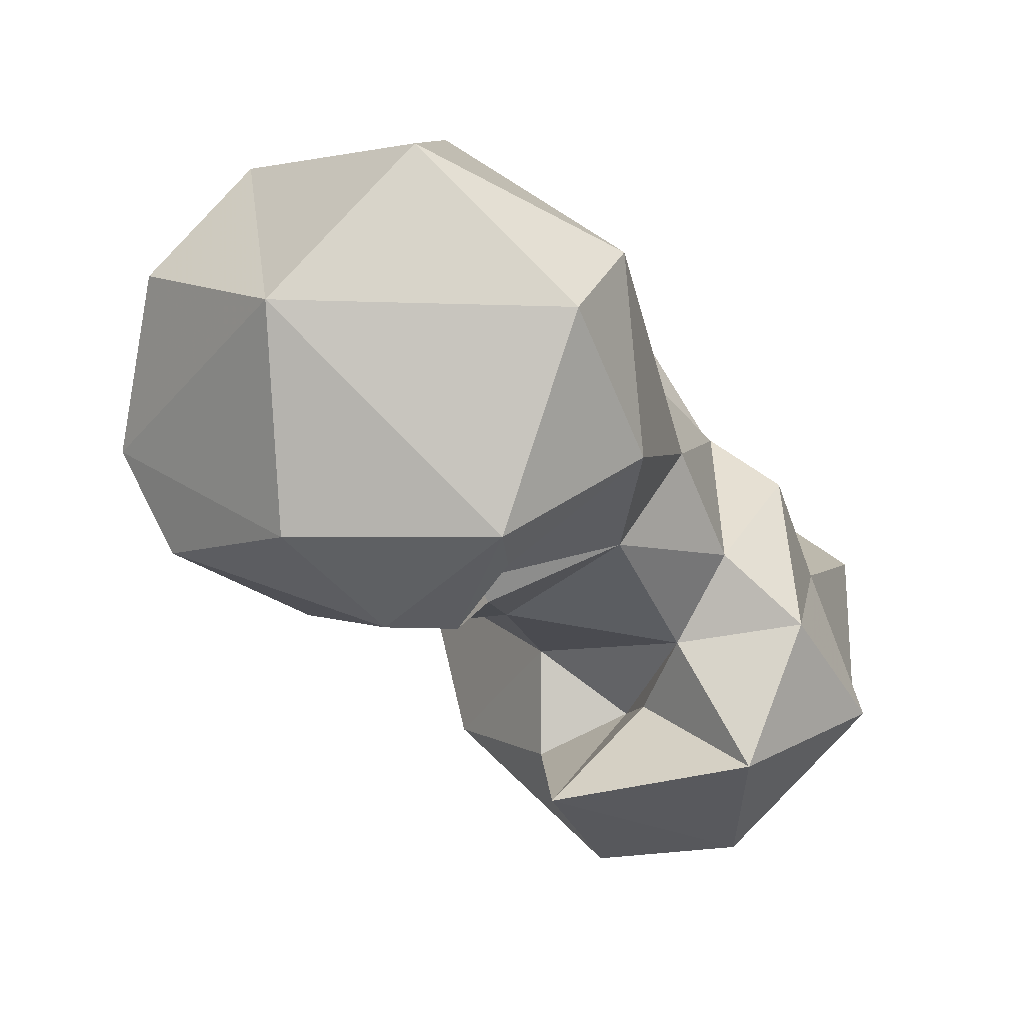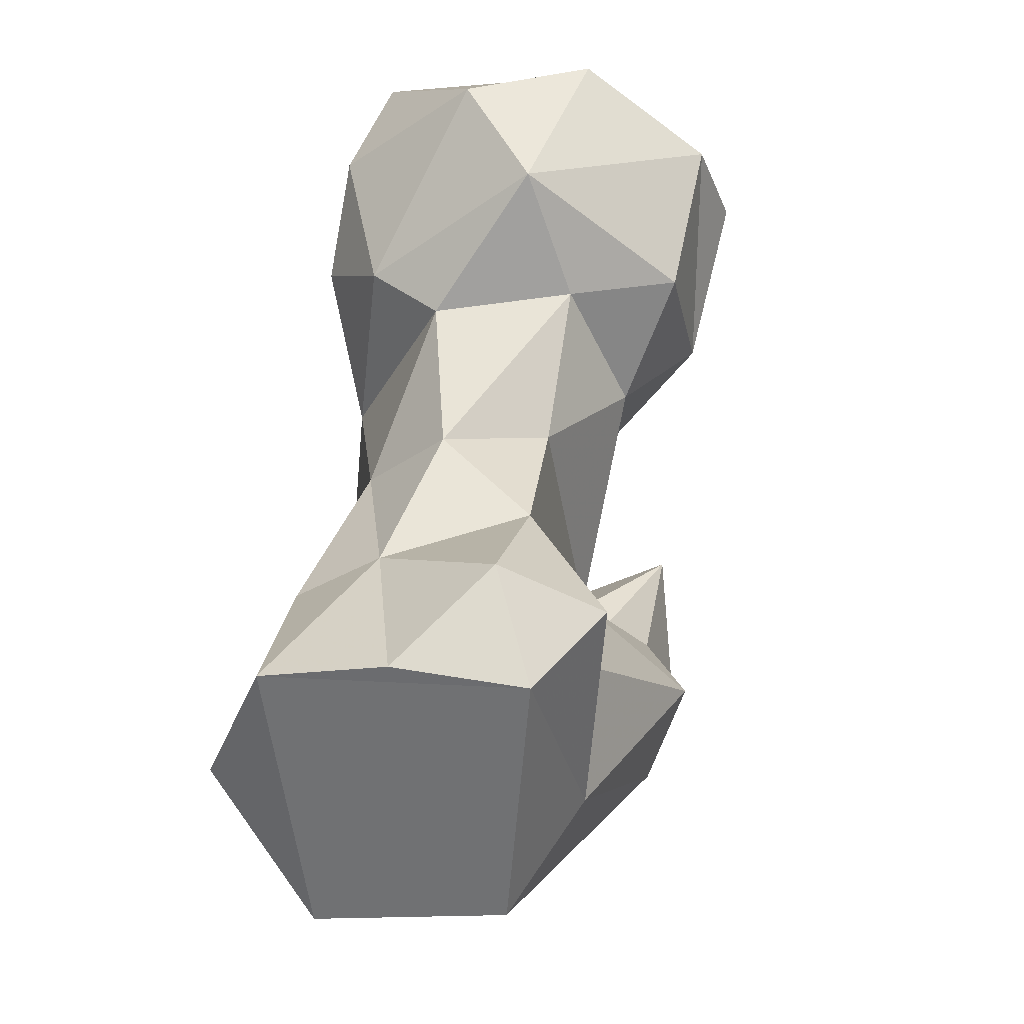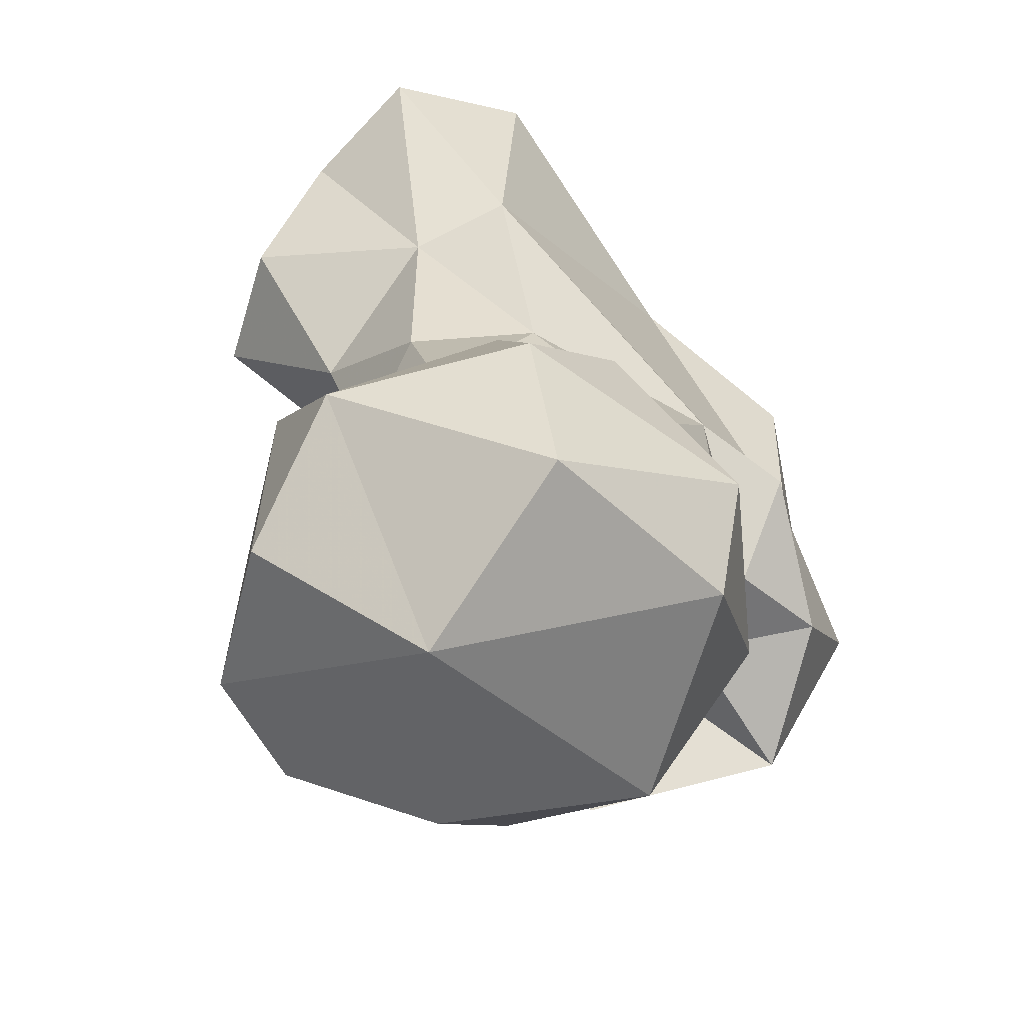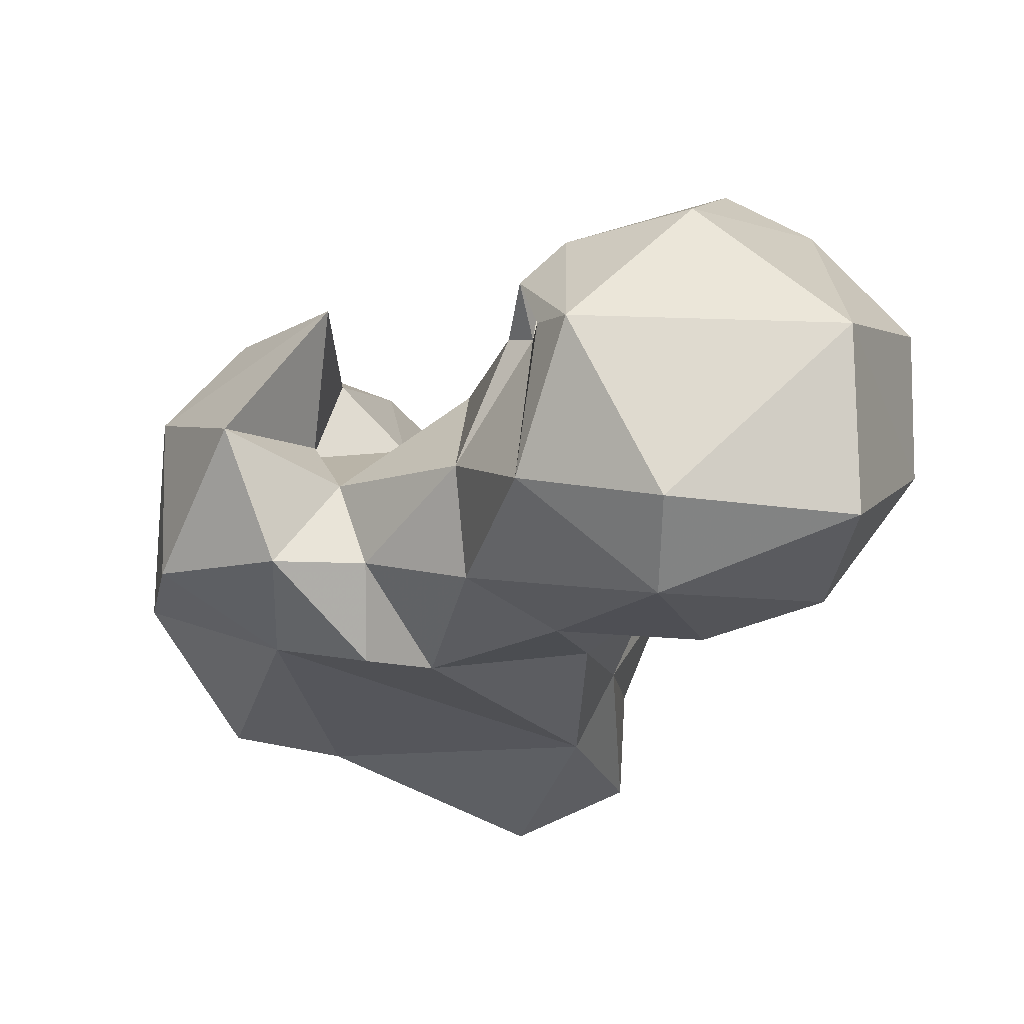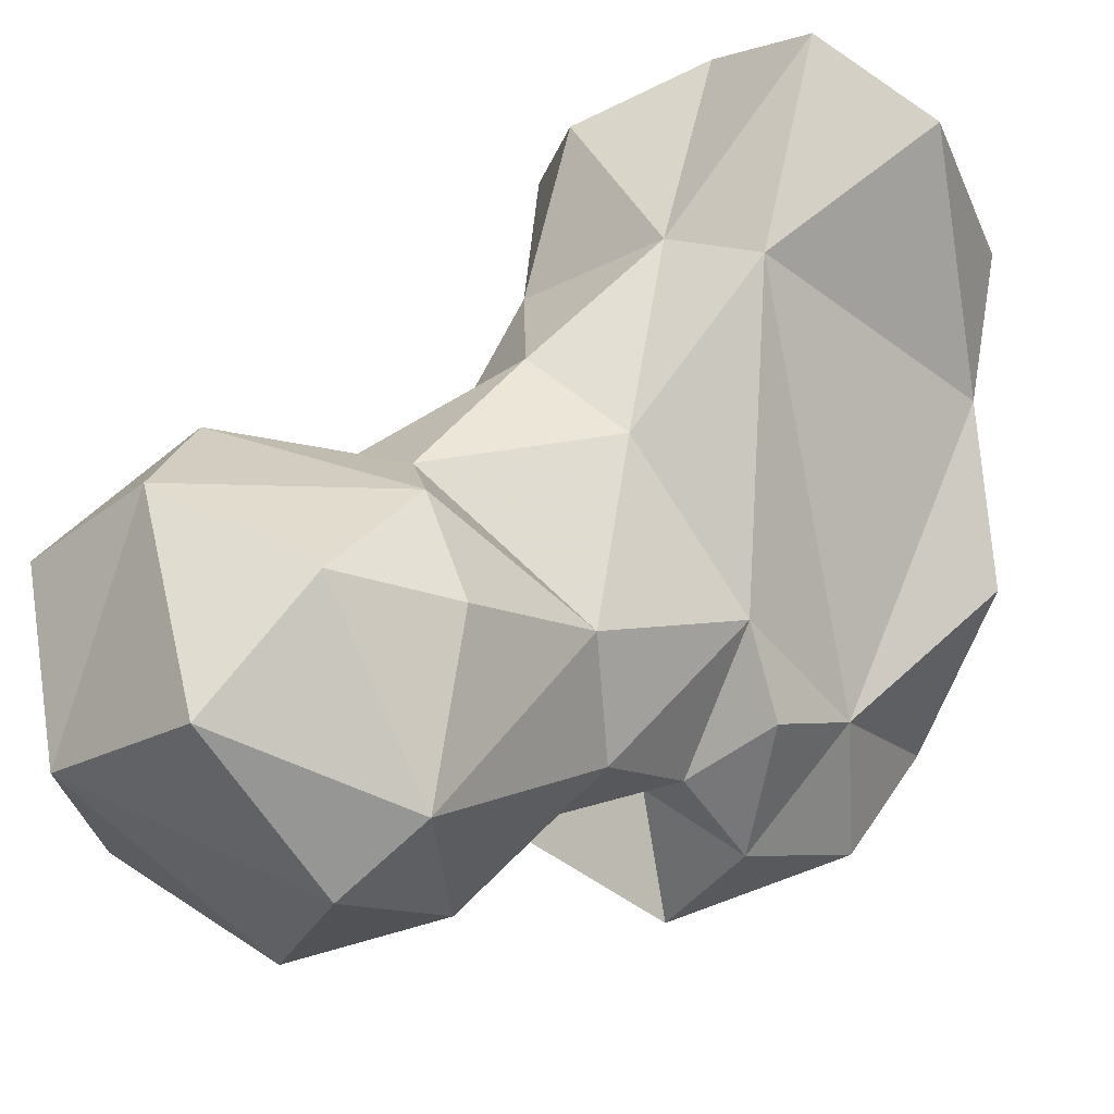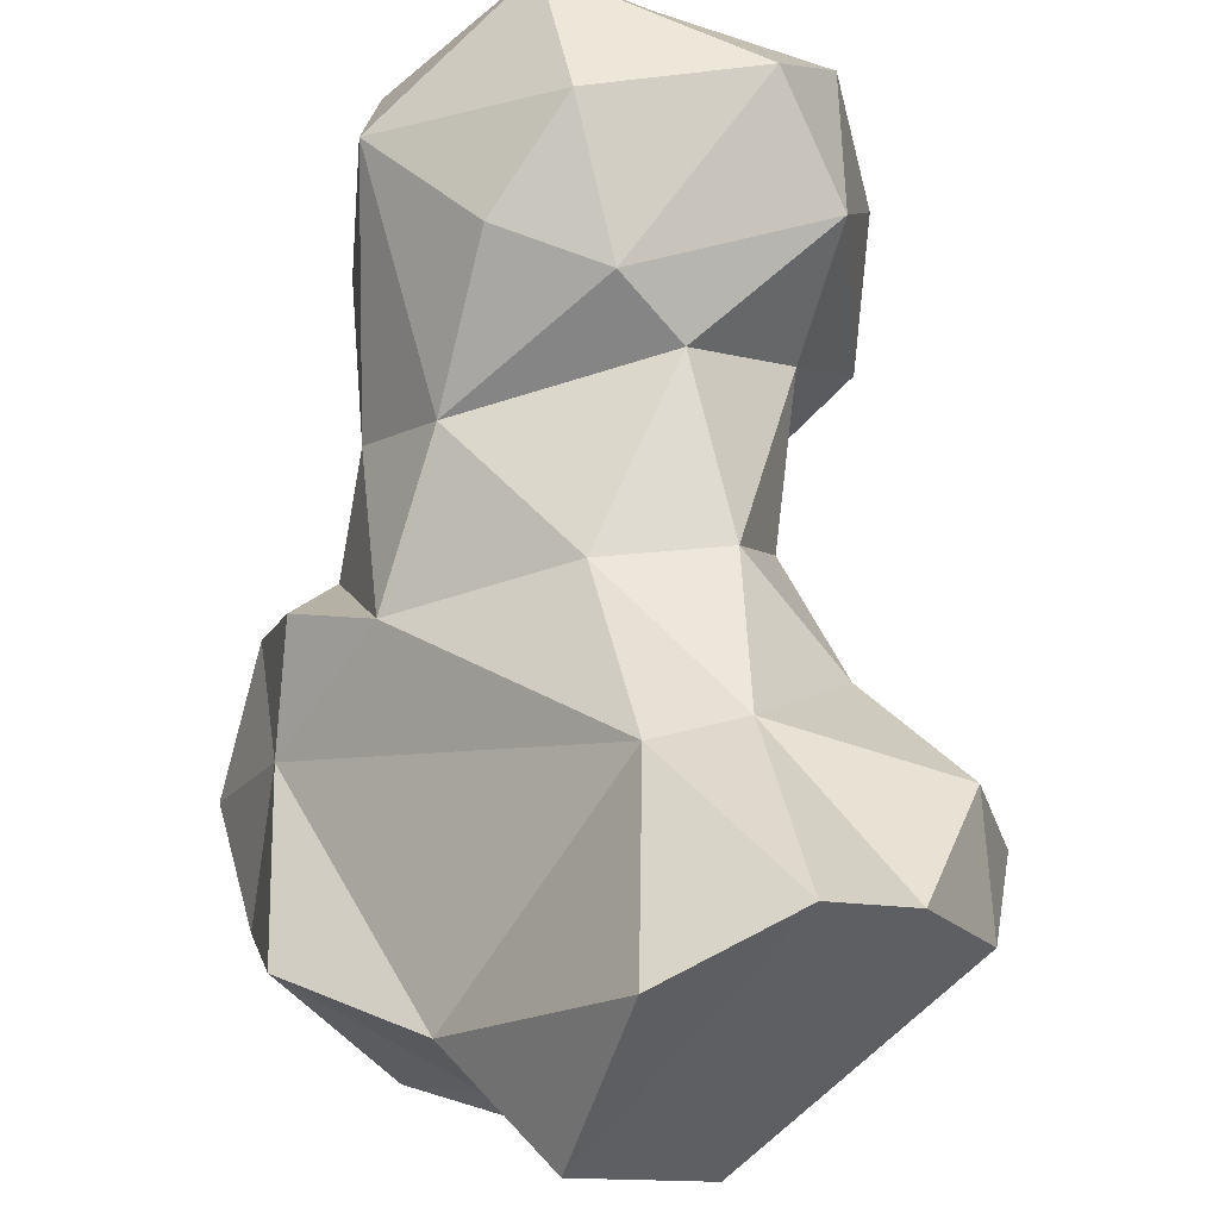
<metadata>
{"format":"obj","ext":"obj","renderer":"f3d","projection":"perspective","resolution":1024,"background":"white","views":[{"elev":2.3,"azim":-8.3,"up":"+Y"},{"elev":-55.0,"azim":-133.0,"up":"+Z"},{"elev":32.8,"azim":-24.1,"up":"+Y"},{"elev":72.7,"azim":134.8,"up":"+Z"},{"elev":61.1,"azim":21.6,"up":"+Y"},{"elev":54.6,"azim":152.9,"up":"+Y"}]}
</metadata>
<code>
v 273.5 195 0.5997
v 247.2 216 0.7144
v 289.2 210.8 0.7306
v 281.1 232.9 2.631
v 266 238.4 0.8854
v 255.4 229.1 0.7571
v 239.5 211.5 10.68
v 243.4 224.6 11.4
v 261.6 193.6 11.62
v 292.9 208.9 18.4
v 287.4 189.1 20.91
v 258.8 228.7 24.08
v 266.4 177 32.64
v 251.9 200.1 21.72
v 269.6 232.1 24.21
v 245.3 217.6 29.4
v 292.3 179.5 29.88
v 254.8 181.7 35.63
v 302 201.1 35.16
v 250.6 226.9 41.78
v 280.4 216.5 56.19
v 263.5 227.4 46.43
v 243.9 215.7 46.25
v 261.8 192.4 50.88
v 282.5 170.6 59.06
v 299.3 184.7 48.9
v 267.7 169.3 56.8
v 292.3 201.1 55.73
v 261.6 180.7 52.08
v 271.3 185.3 53.3
v 239.6 205.8 61.42
v 246.3 232.5 60.31
v 286.5 211.7 63.77
v 233.5 221.4 61.44
v 296.4 186 63.28
v 255.2 198.1 69.22
v 268.4 226.1 67.67
v 271.7 187 61.5
v 274.1 194.7 68.06
v 259.8 178.1 70.92
v 250.4 239.5 66.2
v 233.6 198.6 73.14
v 226.5 235.3 65.58
v 224.6 211.7 64.7
v 272.9 215.5 76.04
v 258.9 240.3 76.17
v 280.2 182.2 76.43
v 286.9 196.9 72.15
v 279 204.3 69.82
v 214.4 215.8 79.84
v 227.5 244.7 77.74
v 247.2 247.6 81.23
v 217.1 233.4 84.02
v 244.1 198.1 79.38
v 265.2 206.2 81.41
v 219.3 205.8 83.83
v 242.4 201.1 85.21
v 250.9 200.7 85.61
v 239.8 198.8 92.43
v 263 235.5 95.25
v 244.7 198.2 85.59
v 249.4 203.2 87.28
v 242.1 245.5 98.6
v 244.7 198.9 86.51
v 246 200.8 88.33
v 247 198.6 92.22
v 229.2 208.1 99.72
v 244.1 198.7 89.11
v 264.8 215.5 96.04
v 251 205.3 99.03
v 227.7 230.5 102.1
v 249.7 208.2 104.3
v 257 229.8 104
f 69 73 72
f 71 72 73
f 67 72 71
f 69 72 70
f 63 71 73
f 60 73 69
f 59 72 67
f 52 63 60
f 66 70 72
f 50 67 71
f 45 60 69
f 62 69 70
f 51 71 63
f 57 62 70
f 65 70 66
f 57 68 59
f 45 69 55
f 58 66 68
f 58 68 65
f 55 62 58
f 62 65 66
f 50 71 53
f 59 61 64
f 54 61 68
f 51 63 52
f 50 56 67
f 58 62 66
f 62 64 65
f 57 70 65
f 57 65 68
f 57 64 62
f 54 64 57
f 36 55 58
f 36 58 54
f 42 59 56
f 42 57 59
f 42 54 57
f 42 56 50
f 3 4 10
f 41 52 46
f 5 6 12
f 30 40 38
f 45 55 49
f 36 39 55
f 43 50 53
f 59 64 66
f 42 50 44
f 39 48 49
f 17 26 25
f 1 3 11
f 31 42 44
f 39 47 48
f 2 8 6
f 21 49 33
f 33 49 48
f 27 40 29
f 28 48 35
f 43 53 51
f 59 66 72
f 38 40 47
f 21 37 45
f 25 40 27
f 54 58 61
f 2 5 3
f 37 41 46
f 31 44 34
f 37 46 60
f 2 9 7
f 26 28 35
f 21 22 37
f 24 39 36
f 13 27 18
f 39 49 55
f 21 45 49
f 29 40 30
f 54 68 64
f 12 16 20
f 25 26 35
f 28 33 48
f 64 68 66
f 59 68 61
f 20 34 32
f 20 23 34
f 21 33 28
f 58 65 64
f 3 5 4
f 20 32 22
f 56 59 67
f 23 24 31
f 15 21 28
f 4 5 15
f 14 18 24
f 10 28 19
f 37 60 45
f 14 24 16
f 24 29 30
f 55 69 62
f 18 27 29
f 15 22 21
f 18 29 24
f 16 23 20
f 41 51 52
f 58 64 61
f 10 15 28
f 10 19 11
f 7 9 14
f 16 24 23
f 4 15 10
f 13 17 27
f 7 14 16
f 38 47 39
f 24 36 31
f 41 43 51
f 19 28 26
f 25 35 47
f 5 12 15
f 9 13 18
f 60 63 73
f 3 10 11
f 43 44 50
f 31 36 42
f 17 19 26
f 8 16 12
f 25 47 40
f 51 53 71
f 32 41 37
f 7 16 8
f 12 20 22
f 6 8 12
f 1 13 9
f 36 54 42
f 32 43 41
f 24 30 39
f 30 38 39
f 9 18 14
f 12 22 15
f 2 7 8
f 34 44 43
f 17 25 27
f 1 9 2
f 35 48 47
f 32 34 43
f 1 11 17
f 11 19 17
f 23 31 34
f 2 6 5
f 22 32 37
f 1 17 13
f 46 52 60
f 1 2 3

</code>
